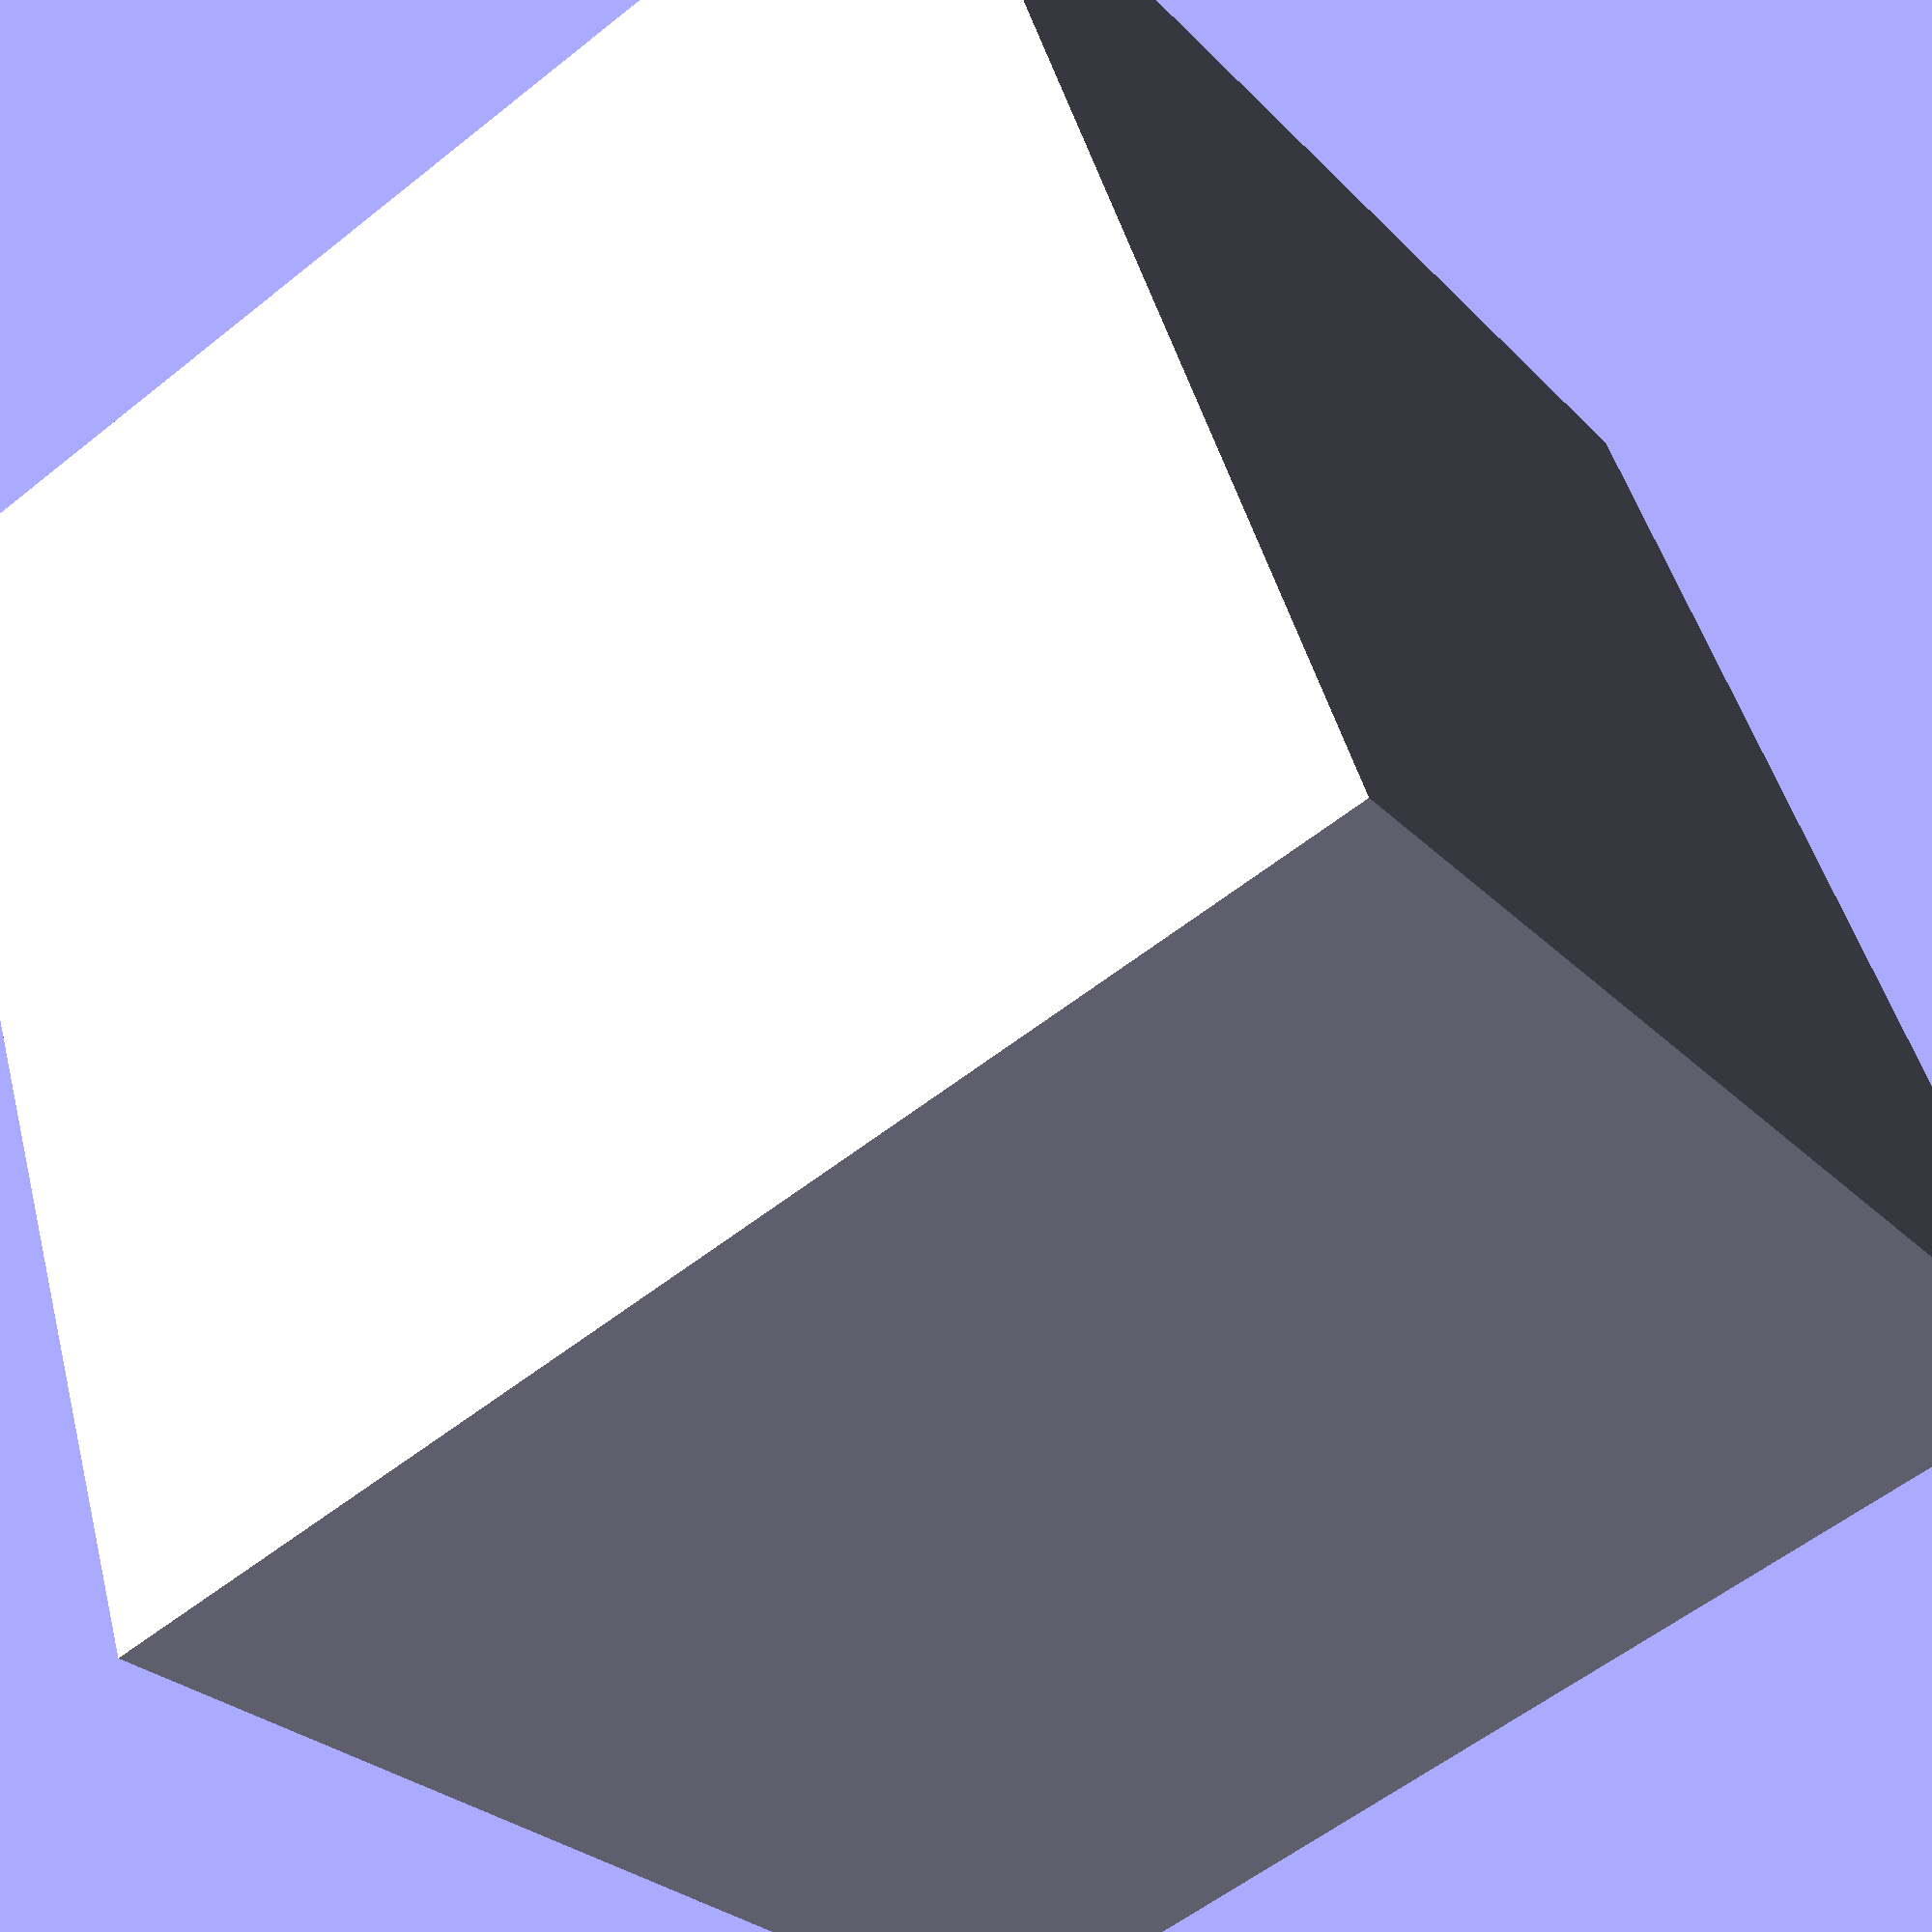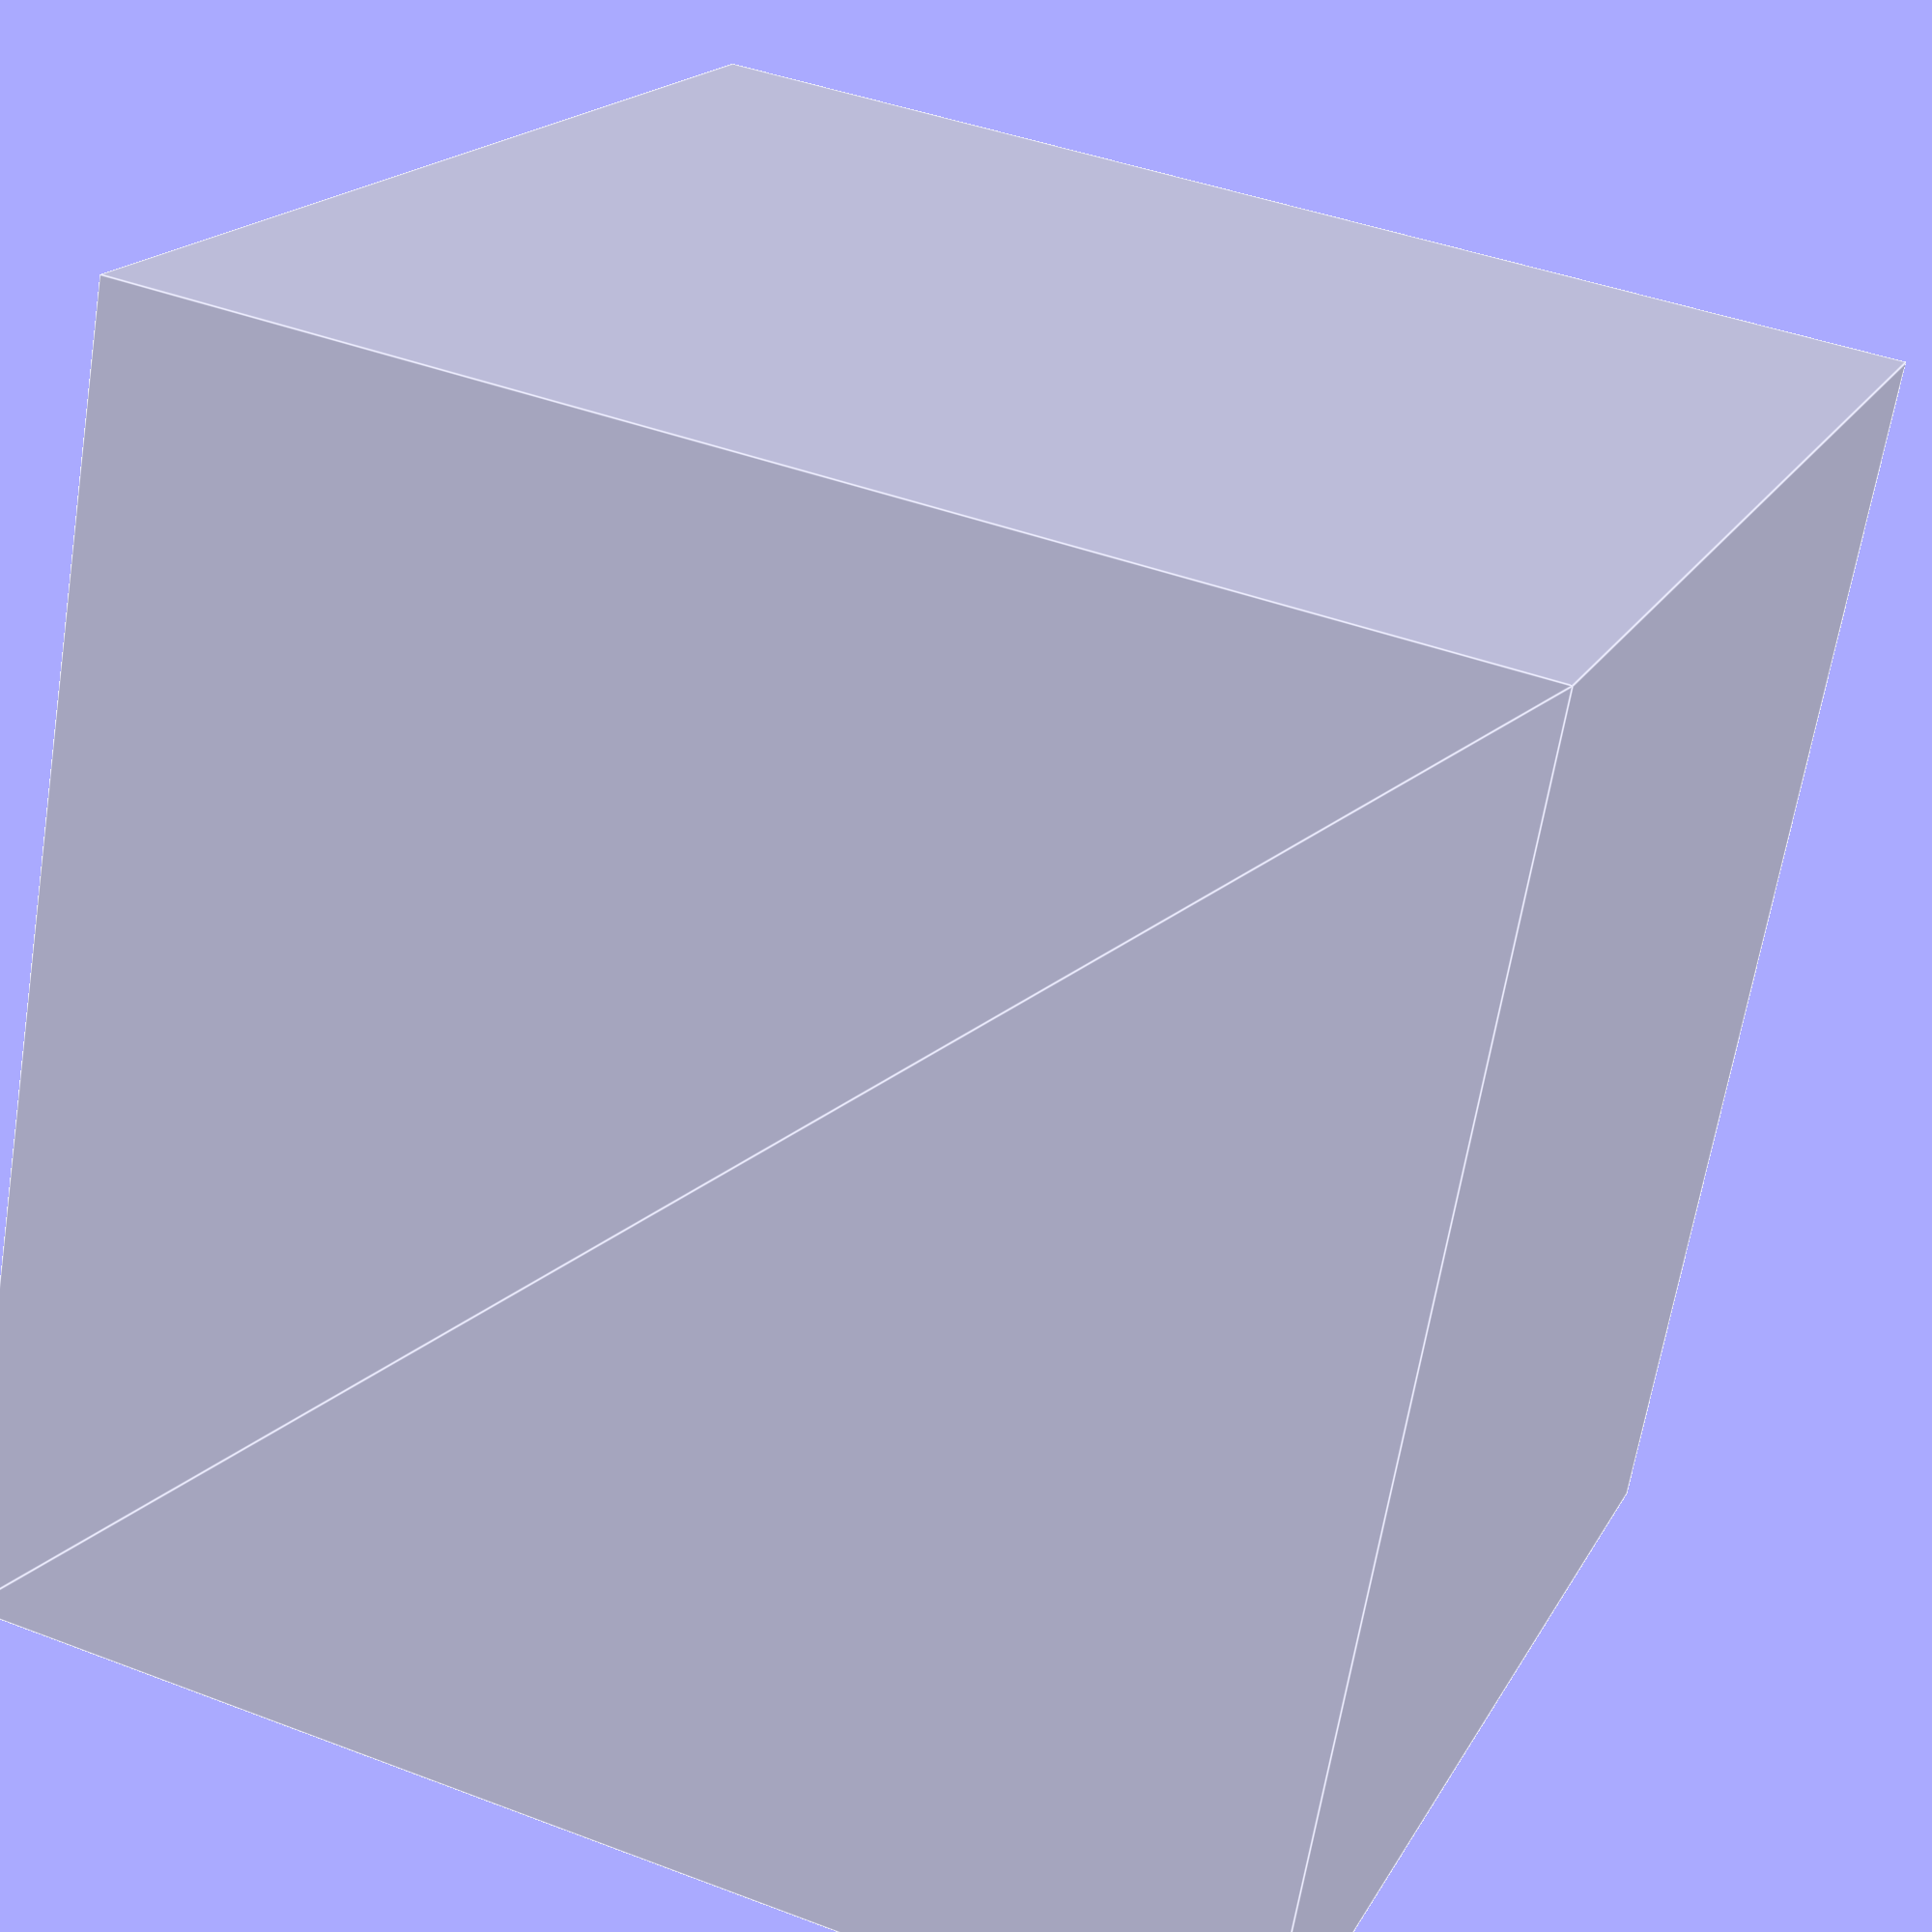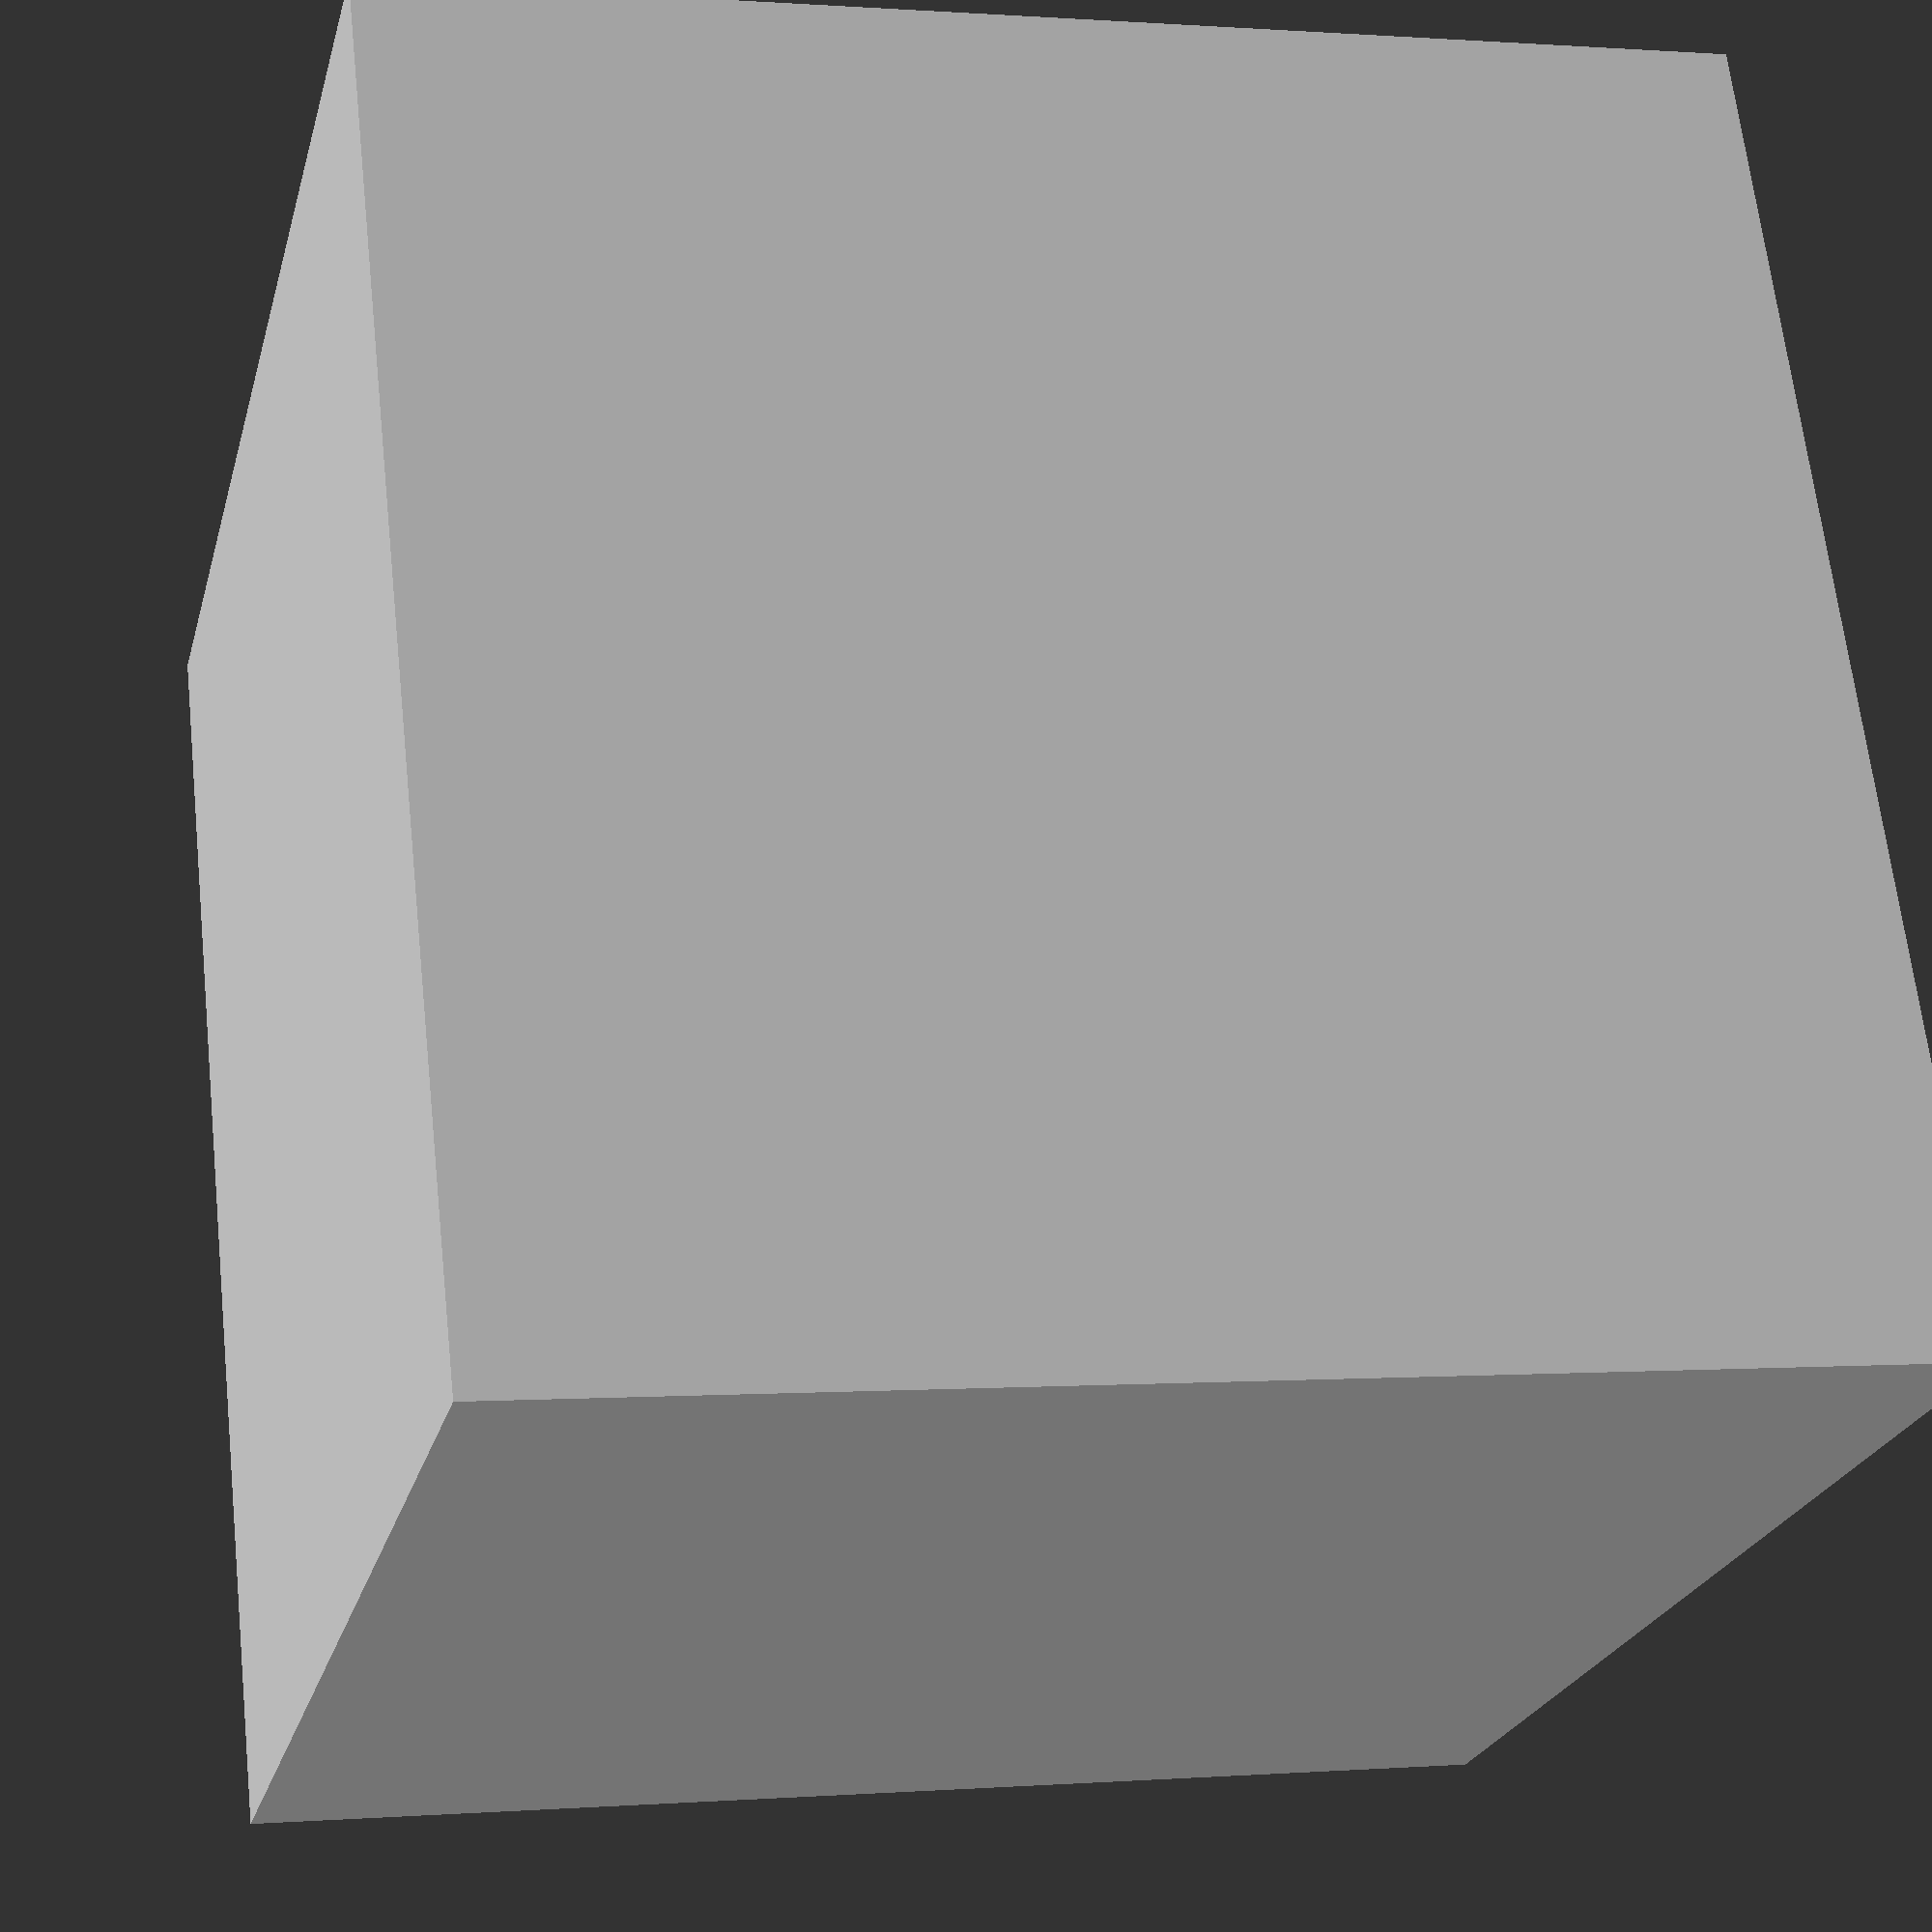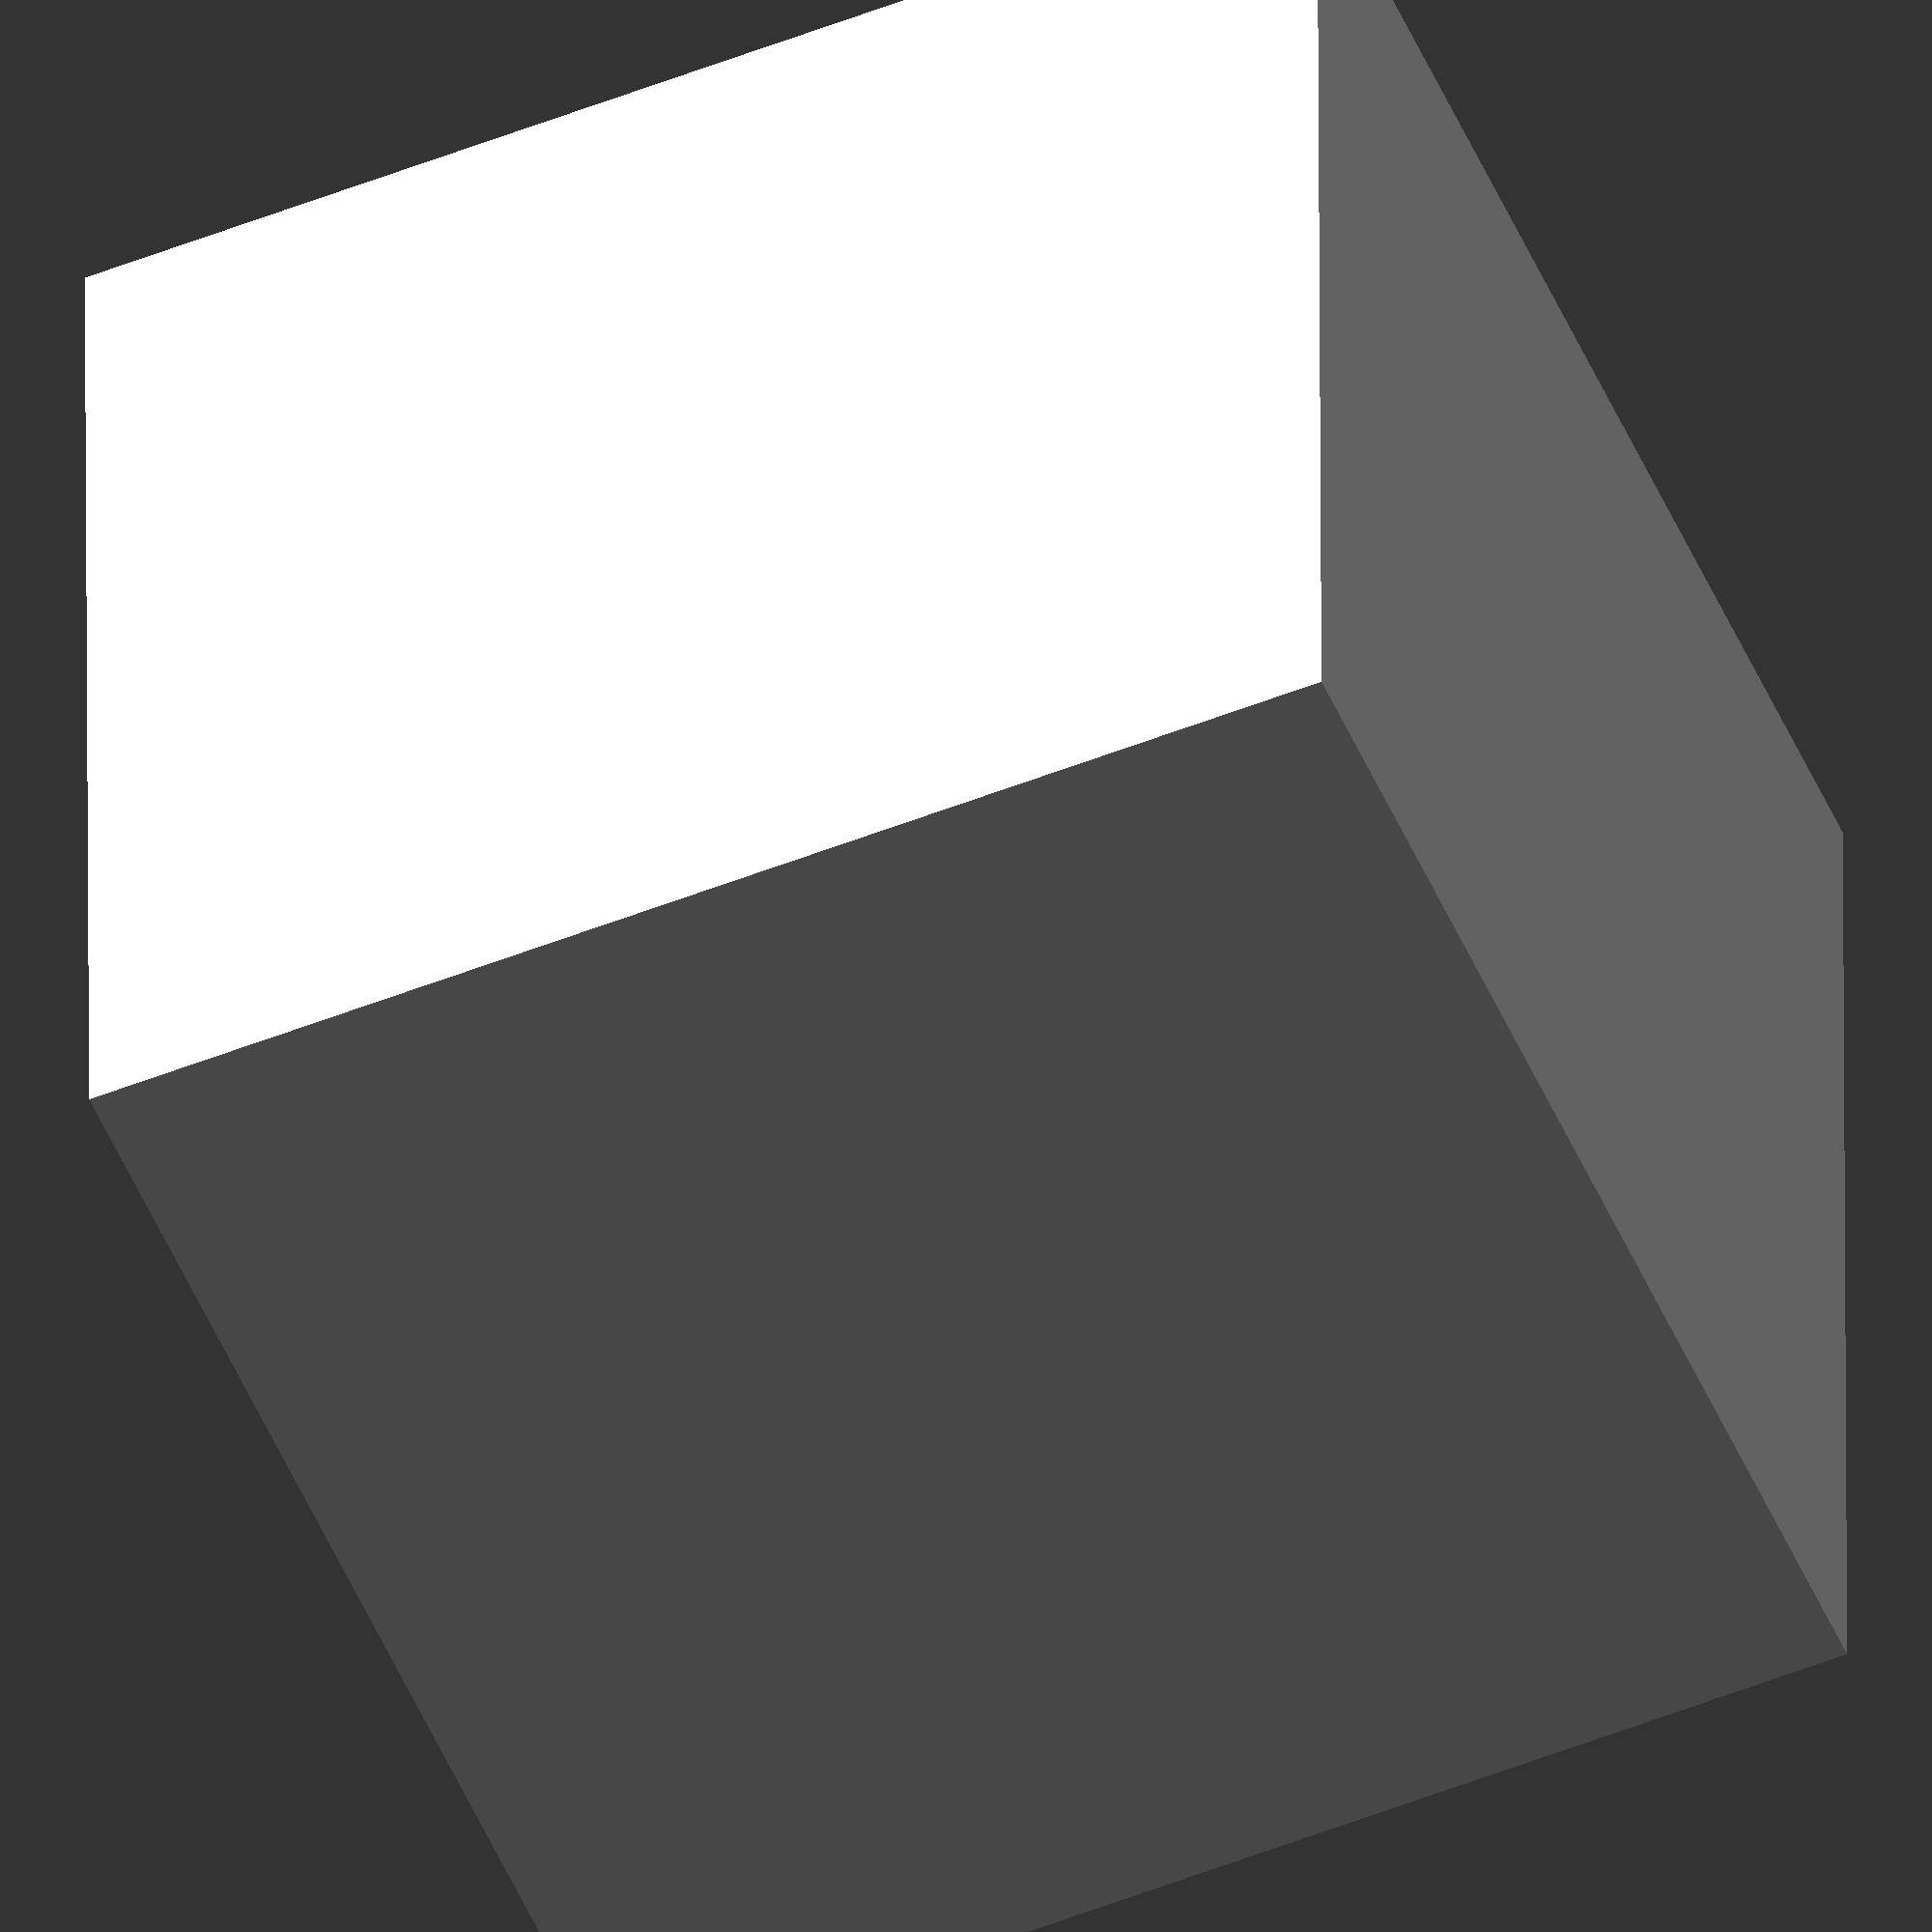
<openscad>
loudspeaker_number = __NUMBER__;
margin = __MARGIN__; /* mm */
loudspeaker_diameter = __DIAMETER__; /* mm */
internal_ported_box_volume = __PORTEDBOXVOLUME__; /* dm³ (Liter) */
ported_box_port_number = __PORTEDBOXPORTNUMBER__;
ported_box_port_slot_activated = __PORTEDBOXPORTSLOTACTIVATED__;
ported_box_port_slot_width = __PORTEDBOXPORTSLOTWIDTH__; /* mm */
ported_box_port_slot_height = __PORTEDBOXPORTSLOTHEIGHT__; /* mm */
ported_box_port_diameter = __PORTEDBOXPORTDIAMETER__; /* mm */
ported_box_port_length = __PORTEDBOXPORTLENGTH__; /* mm */

internal_ported_box_width = loudspeaker_diameter + margin;  /* mm (x)*/
internal_ported_box_height = max((ported_box_port_diameter + margin) + ((loudspeaker_diameter + margin) * loudspeaker_number), 1.618 * internal_ported_box_width); /* mm (z)*/
internal_ported_box_depth = internal_ported_box_volume * 1000000 / (internal_ported_box_width * internal_ported_box_height); /* mm (y)*/

saw_thick = __SAWTHICK__; /* saw cut thick in mm */
wood_thick = __WOODTHICK__;  /* board thick in mm */

vertical_center = (internal_ported_box_height + (2 * wood_thick)) / 2;
horizontal_center = (internal_ported_box_width + (2 * wood_thick)) / 2;

module board(width, height) {
    square(size = [width, height], center = false);
}

module speaker(diam, x, y){
    translate([x, y, 0])
        circle($fn=360, d=diam, true);
}

module port(diam, slot, width, height, x, y)
{
    if (slot == true) {
	translate([x, y, 0]) {
	    square(size = [width, height], center = false);
	}
    } else {
	translate([x, y, 0]) {
	    circle($fn=360, d=diam, true);
	}
    }
}

module board_speaker_port(width, height, diam){
    difference() {
	board(width, height);

	/* calculate ports distribition */
	port_placing = (internal_ported_box_width + (2 * wood_thick)) / (ported_box_port_number + 1);
	for (i = [1:ported_box_port_number]) {
	    if (ported_box_port_slot_activated == false) {
		/* circular ports, center is used */
		port(ported_box_port_diameter, ported_box_port_slot_activated, ported_box_port_slot_width, ported_box_port_slot_height, i * port_placing, wood_thick + margin + ported_box_port_diameter / 2);
	    } else {
		/* slot ports, left corner is used */
		port(ported_box_port_diameter, ported_box_port_slot_activated, ported_box_port_slot_width, ported_box_port_slot_height, (i * port_placing) - (ported_box_port_slot_width / 2), wood_thick);
	    }
	}

        for (i = [0:loudspeaker_number-1]) {
	    if (ported_box_port_slot_activated == false) {
		speaker(diam, width / 2, margin + (diam / 2) + (ported_box_port_diameter + margin) + i * (diam + margin));
            } else {
                speaker(diam, width / 2, margin + (diam / 2) + ported_box_port_slot_height + i * (diam + margin));
            }
        }
    }
}

/* boards */
front_width = internal_ported_box_width + (2 * wood_thick); /* mm */
front_height = internal_ported_box_height + (2 * wood_thick); /* mm */
side_depth = internal_ported_box_depth; /* mm */
side_height = internal_ported_box_height; /* mm */
top_width = front_width; /* mm */
top_depth = side_depth; /* mm */

/* two times */
for (i = [0:1]) {
    translate([0, i*(max(front_height,front_width,side_depth,side_height) + saw_thick), 0]) {
        /* one board with speaker */
        translate([0, 0, 0]) 
	    board_speaker_port(front_width, front_height, loudspeaker_diameter);
        
        /* one back board */
        translate([1 * (front_width + saw_thick), 0, 0])
            board(front_width, front_height);
        
        /* two side boards */
	for (j = [0:1]) {
	    translate([2 * (front_width + saw_thick) + j * (side_depth + saw_thick), 0, 0])
                board(side_depth, side_height);
        }
        
        /* two top/bottom boards */
	for (j = [0:1]) {
	    translate([j * (top_width + saw_thick) + (2 * (side_depth + saw_thick)) + (2 * (front_width + saw_thick)), 0, 0])
                board(top_width, top_depth);
        }
    }
}

</openscad>
<views>
elev=208.8 azim=288.6 roll=325.0 proj=p view=solid
elev=341.2 azim=100.1 roll=21.5 proj=p view=edges
elev=359.8 azim=204.0 roll=254.2 proj=p view=solid
elev=52.1 azim=90.2 roll=203.1 proj=o view=solid
</views>
